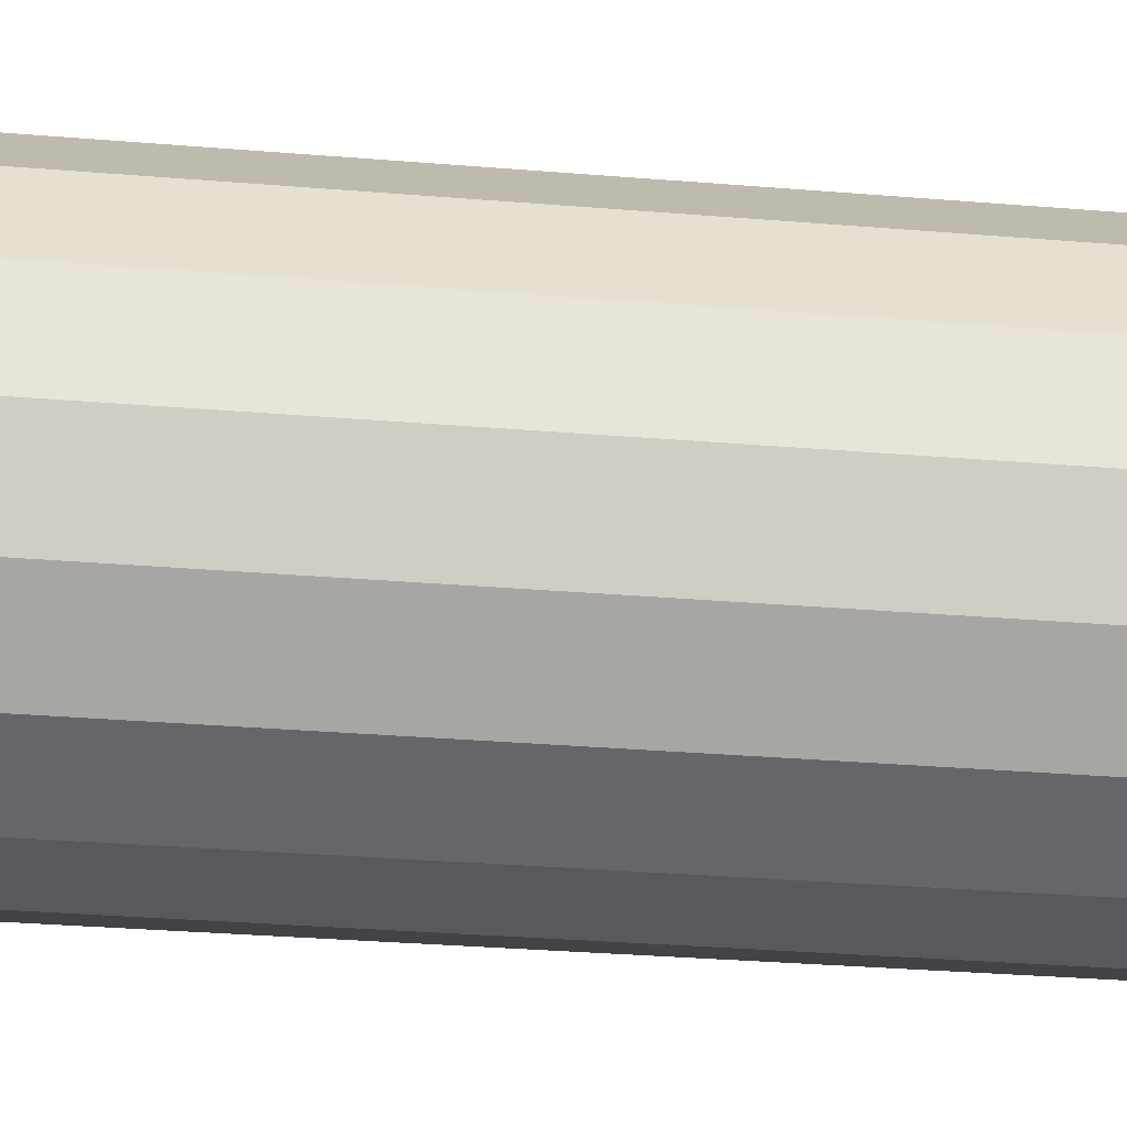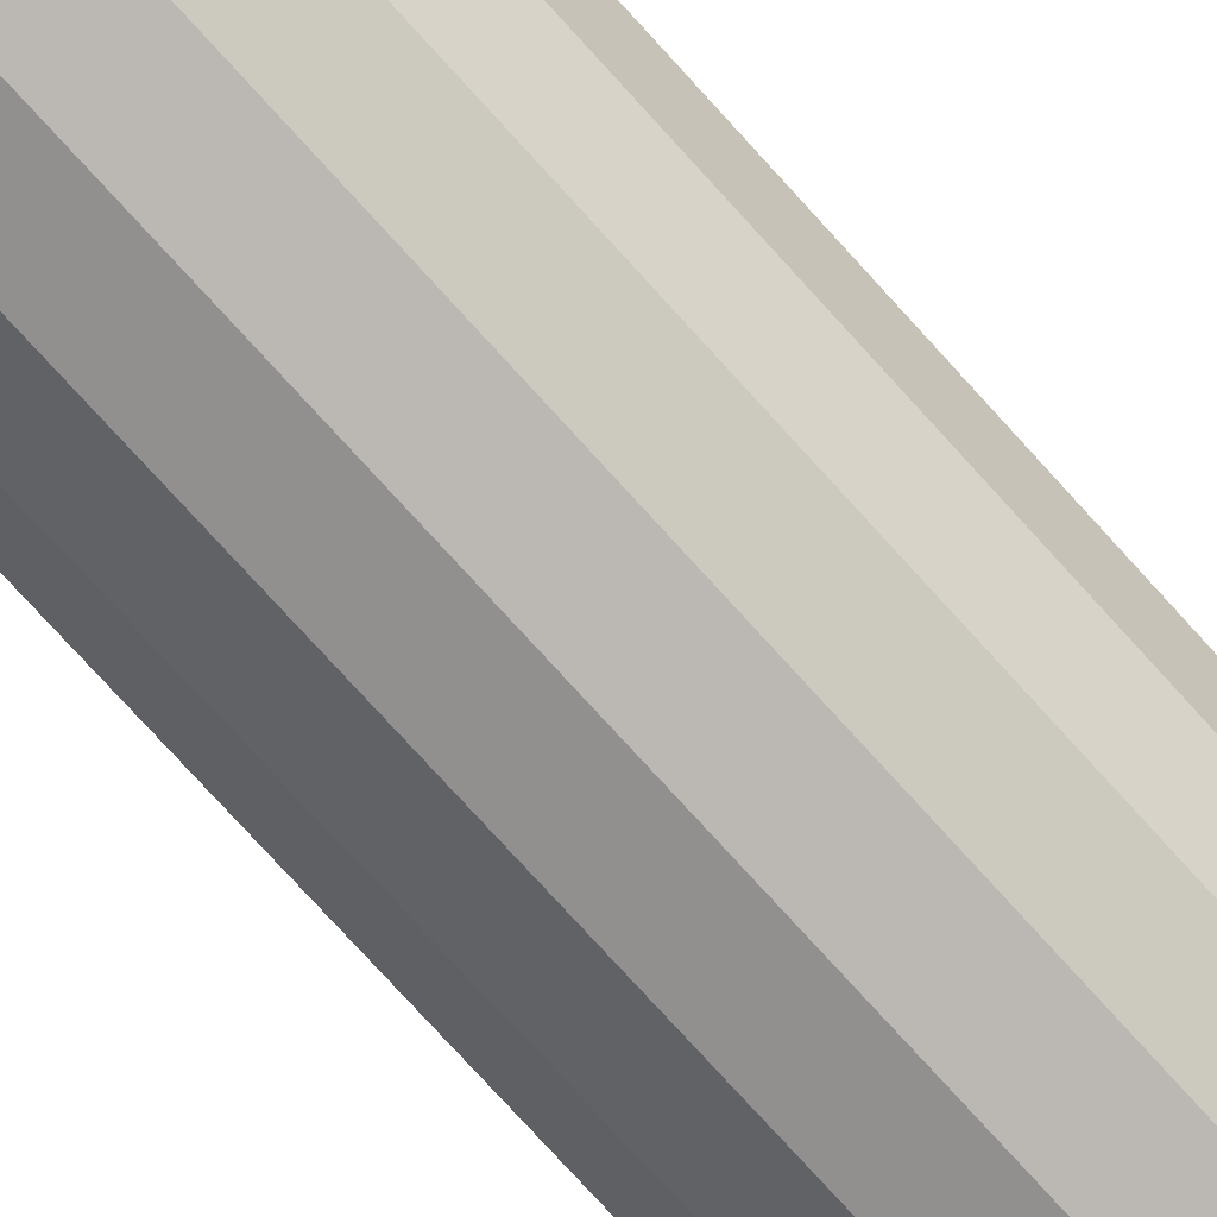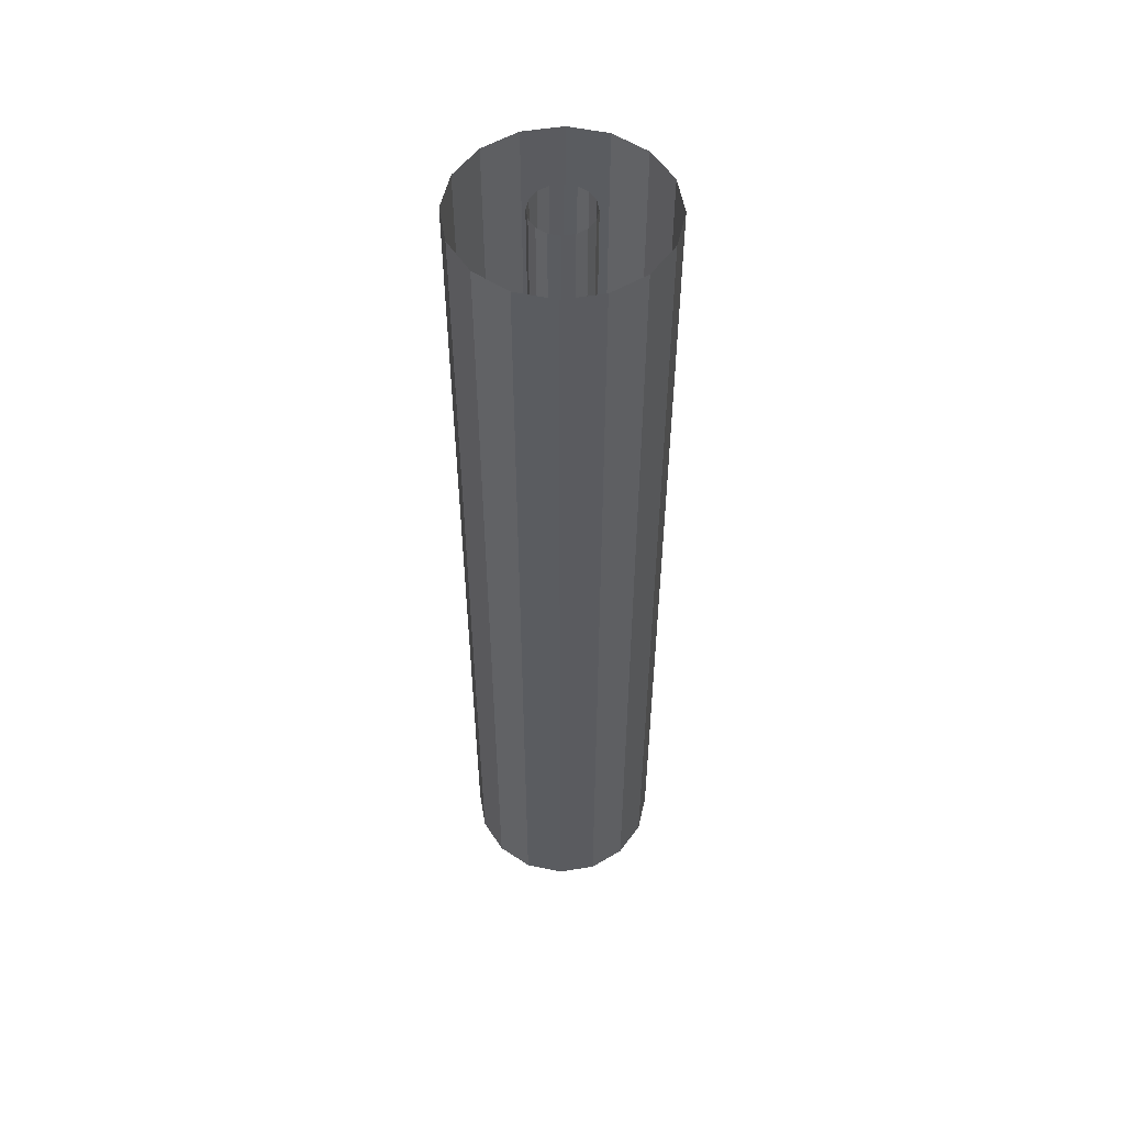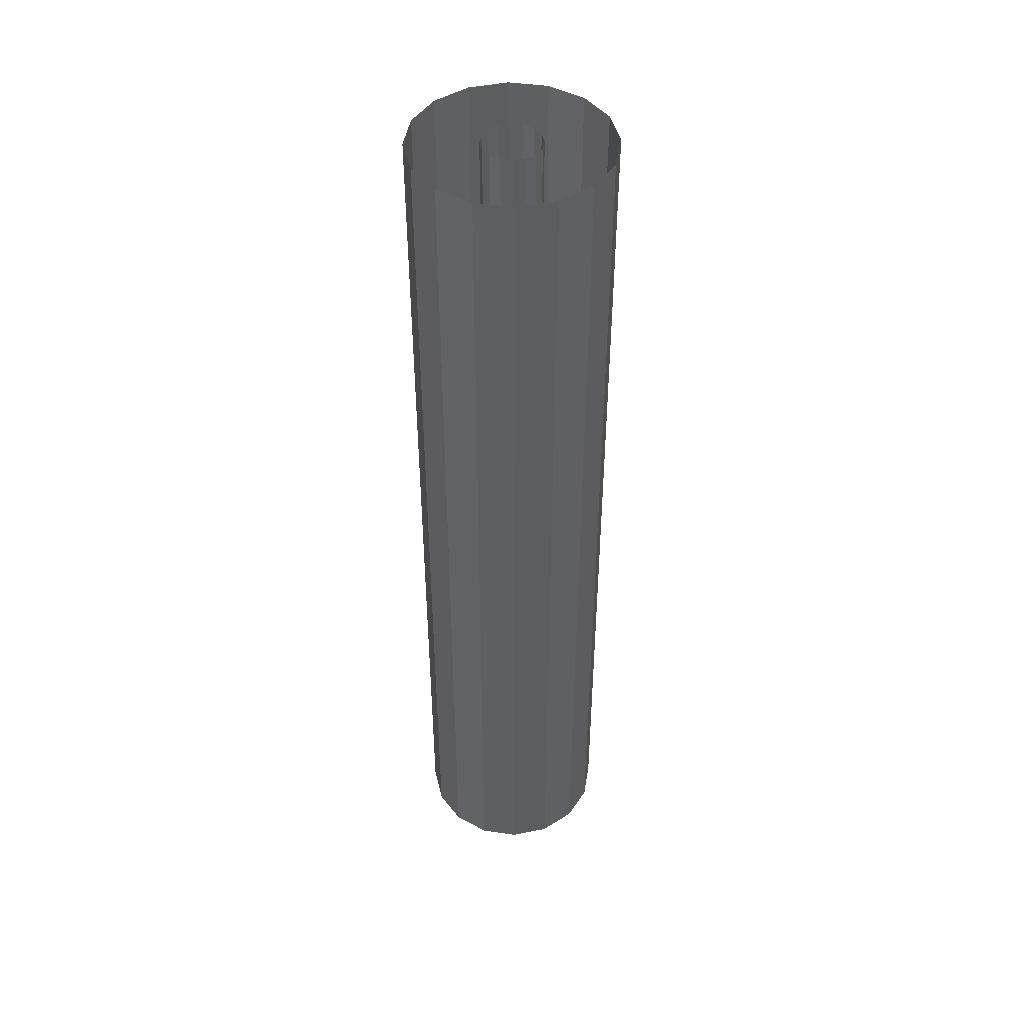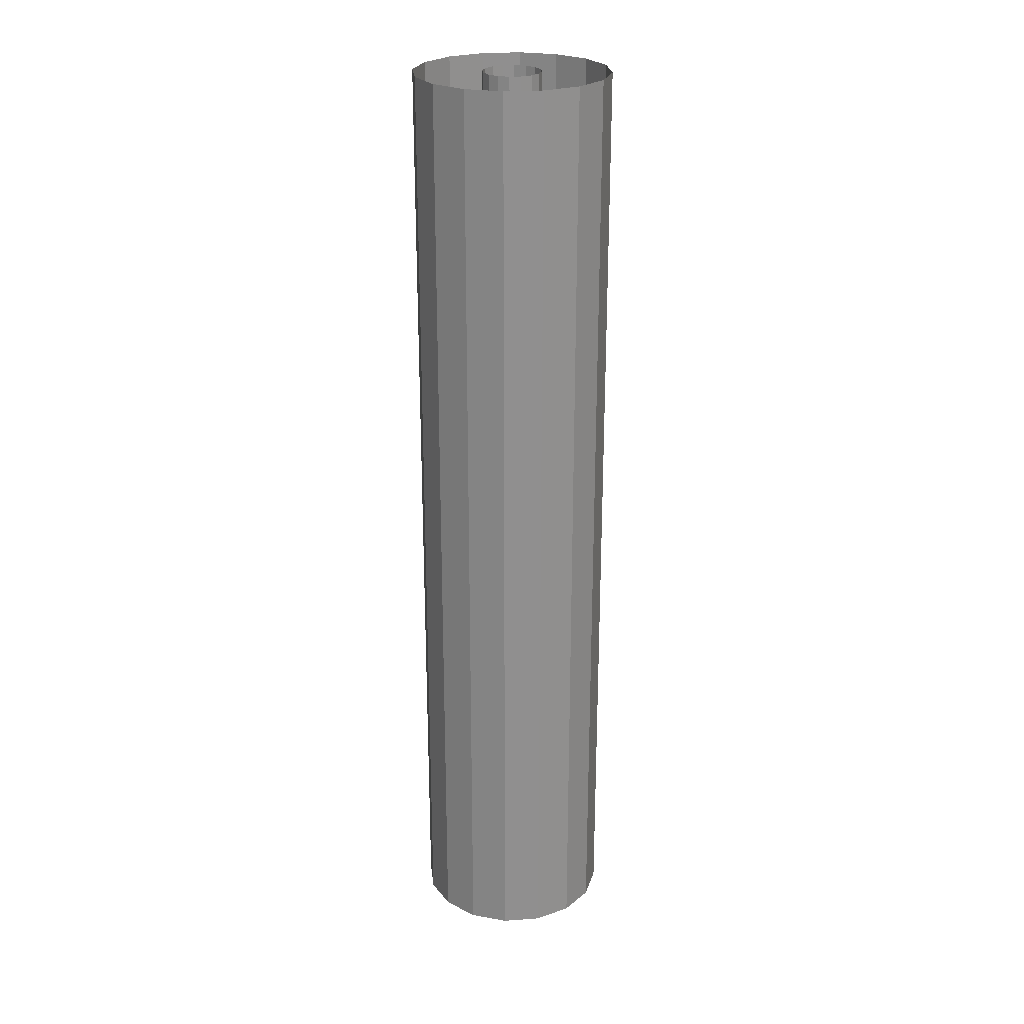
<metadata>
{"format":"obj","ext":"obj","renderer":"f3d","projection":"perspective","resolution":1024,"background":"white","views":[{"elev":-18.3,"azim":78.9,"up":"+Y"},{"elev":-74.8,"azim":-138.0,"up":"+Y"},{"elev":53.9,"azim":-66.0,"up":"+Z"},{"elev":45.7,"azim":88.0,"up":"+Z"},{"elev":25.0,"azim":-85.3,"up":"+Z"}]}
</metadata>
<code>
g stone guard beam cylinder
v -2.735e-24 -0.2066 2
v 0 -0.2066 1.192e-07
v 0.07907 -0.1909 1.788e-07
v 0.07907 -0.1909 2
v 0.07907 -0.1909 2
v 0.07907 -0.1909 1.788e-07
v 0.1461 -0.1461 5.96e-08
v 0.1461 -0.1461 2
v 0.1461 -0.1461 2
v 0.1461 -0.1461 5.96e-08
v 0.1909 -0.07907 0
v 0.1909 -0.07907 2
v 0.1909 -0.07907 2
v 0.1909 -0.07907 0
v 0.2066 -5.931e-08 5.96e-08
v 0.2066 7.163e-08 2
v 0.2066 7.163e-08 2
v 0.2066 -5.931e-08 5.96e-08
v 0.1909 0.07907 0
v 0.1909 0.07907 2
v 0.1909 0.07907 2
v 0.1909 0.07907 0
v 0.1461 0.1461 5.96e-08
v 0.1461 0.1461 2
v 0.1461 0.1461 2
v 0.1461 0.1461 5.96e-08
v 0.07907 0.1909 -5.96e-08
v 0.07907 0.1909 2
v 0.07907 0.1909 2
v 0.07907 0.1909 -5.96e-08
v 3.12e-08 0.2066 -5.96e-08
v 3.12e-08 0.2066 2
v 3.12e-08 0.2066 2
v 3.12e-08 0.2066 -5.96e-08
v -0.07907 0.1909 -5.96e-08
v -0.07907 0.1909 2
v -0.07907 0.1909 2
v -0.07907 0.1909 -5.96e-08
v -0.1461 0.1461 5.96e-08
v -0.1461 0.1461 2
v -0.1461 0.1461 2
v -0.1461 0.1461 5.96e-08
v -0.1909 0.07907 0
v -0.1909 0.07907 2
v -0.1909 0.07907 2
v -0.1909 0.07907 0
v -0.2066 -5.931e-08 5.96e-08
v -0.2066 5.931e-08 2
v -0.2066 5.931e-08 2
v -0.2066 -5.931e-08 5.96e-08
v -0.1909 -0.07907 0
v -0.1909 -0.07907 2
v -0.1909 -0.07907 2
v -0.1909 -0.07907 0
v -0.1461 -0.1461 5.96e-08
v -0.1461 -0.1461 2
v 0.1909 0.07907 0
v 0.2066 -5.931e-08 5.96e-08
v 0.1909 -0.07907 0
v 0.1461 0.1461 5.96e-08
v 0.1461 -0.1461 5.96e-08
v 0.07907 0.1909 -5.96e-08
v 0.07907 -0.1909 1.788e-07
v 3.12e-08 0.2066 -5.96e-08
v 0 -0.2066 1.192e-07
v -0.07907 0.1909 -5.96e-08
v -0.07907 -0.1909 1.788e-07
v -0.1461 -0.1461 5.96e-08
v -0.1461 0.1461 5.96e-08
v -0.1909 0.07907 0
v -0.1909 -0.07907 0
v -0.2066 -5.931e-08 5.96e-08
v -0.07907 -0.1909 2
v -0.07907 -0.1909 1.788e-07
v 0 -0.2066 1.192e-07
v -2.735e-24 -0.2066 2
v -0.1461 -0.1461 2
v -0.1461 -0.1461 5.96e-08
v -0.07907 -0.1909 1.788e-07
v -0.07907 -0.1909 2
v -8.189e-25 -0.06188 2
v 0.02368 -0.05717 2
v 0.02368 -0.05717 1.788e-07
v 0 -0.06188 1.192e-07
v 0.02368 -0.05717 2
v 0.04375 -0.04375 2
v 0.04375 -0.04375 1.192e-07
v 0.02368 -0.05717 1.788e-07
v 0.04375 -0.04375 2
v 0.05717 -0.02368 2
v 0.05717 -0.02368 0
v 0.04375 -0.04375 1.192e-07
v 0.05717 -0.02368 2
v 0.06188 5.207e-08 2
v 0.06188 -4.838e-08 5.96e-08
v 0.05717 -0.02368 0
v 0.06188 5.207e-08 2
v 0.05717 0.02368 2
v 0.05717 0.02368 0
v 0.06188 -4.838e-08 5.96e-08
v 0.05717 0.02368 2
v 0.04375 0.04375 2
v 0.04375 0.04375 0
v 0.05717 0.02368 0
v 0.04375 0.04375 2
v 0.02368 0.05717 2
v 0.02368 0.05717 -2.384e-07
v 0.04375 0.04375 0
v 0.02368 0.05717 2
v 9.343e-09 0.06188 2
v 9.343e-09 0.06188 -2.384e-07
v 0.02368 0.05717 -2.384e-07
v 9.343e-09 0.06188 2
v -0.02368 0.05717 2
v -0.02368 0.05717 -2.384e-07
v 9.343e-09 0.06188 -2.384e-07
v -0.02368 0.05717 2
v -0.04375 0.04375 2
v -0.04375 0.04375 0
v -0.02368 0.05717 -2.384e-07
v -0.04375 0.04375 2
v -0.05717 0.02368 2
v -0.05717 0.02368 0
v -0.04375 0.04375 0
v -0.05717 0.02368 2
v -0.06188 4.838e-08 2
v -0.06188 -4.838e-08 5.96e-08
v -0.05717 0.02368 0
v -0.06188 4.838e-08 2
v -0.05717 -0.02368 2
v -0.05717 -0.02368 0
v -0.06188 -4.838e-08 5.96e-08
v -0.05717 -0.02368 2
v -0.04375 -0.04375 2
v -0.04375 -0.04375 1.192e-07
v -0.05717 -0.02368 0
v 0.05717 -0.02368 0
v 0.06188 -4.838e-08 5.96e-08
v 0.05717 0.02368 0
v 0.04375 -0.04375 1.192e-07
v 0.04375 0.04375 0
v 0.02368 -0.05717 1.788e-07
v 0.02368 0.05717 -2.384e-07
v 0 -0.06188 1.192e-07
v 9.343e-09 0.06188 -2.384e-07
v -0.02368 0.05717 -2.384e-07
v -0.02368 -0.05717 1.788e-07
v -0.04375 -0.04375 1.192e-07
v -0.04375 0.04375 0
v -0.05717 -0.02368 0
v -0.05717 0.02368 0
v -0.06188 -4.838e-08 5.96e-08
v -0.02368 -0.05717 2
v -8.189e-25 -0.06188 2
v 0 -0.06188 1.192e-07
v -0.02368 -0.05717 1.788e-07
v -0.04375 -0.04375 2
v -0.02368 -0.05717 2
v -0.02368 -0.05717 1.788e-07
v -0.04375 -0.04375 1.192e-07
g stone guard beam cylinder_0
f 3 2 1
f 4 3 1
f 7 6 5
f 8 7 5
f 11 10 9
f 12 11 9
f 15 14 13
f 16 15 13
f 19 18 17
f 20 19 17
f 23 22 21
f 24 23 21
f 27 26 25
f 28 27 25
f 31 30 29
f 32 31 29
f 35 34 33
f 36 35 33
f 39 38 37
f 40 39 37
f 43 42 41
f 44 43 41
f 47 46 45
f 48 47 45
f 51 50 49
f 52 51 49
f 55 54 53
f 56 55 53
f 59 58 57
f 57 60 59
f 60 61 59
f 60 62 61
f 62 63 61
f 62 64 63
f 64 65 63
f 64 66 65
f 66 67 65
f 66 68 67
f 66 69 68
f 69 70 68
f 70 71 68
f 70 72 71
f 75 74 73
f 76 75 73
f 79 78 77
f 80 79 77
f 83 82 81
f 84 83 81
f 87 86 85
f 88 87 85
f 91 90 89
f 92 91 89
f 95 94 93
f 96 95 93
f 99 98 97
f 100 99 97
f 103 102 101
f 104 103 101
f 107 106 105
f 108 107 105
f 111 110 109
f 112 111 109
f 115 114 113
f 116 115 113
f 119 118 117
f 120 119 117
f 123 122 121
f 124 123 121
f 127 126 125
f 128 127 125
f 131 130 129
f 132 131 129
f 135 134 133
f 136 135 133
f 139 138 137
f 137 140 139
f 140 141 139
f 140 142 141
f 142 143 141
f 142 144 143
f 144 145 143
f 144 146 145
f 144 147 146
f 147 148 146
f 148 149 146
f 148 150 149
f 150 151 149
f 150 152 151
f 155 154 153
f 156 155 153
f 159 158 157
f 160 159 157

</code>
